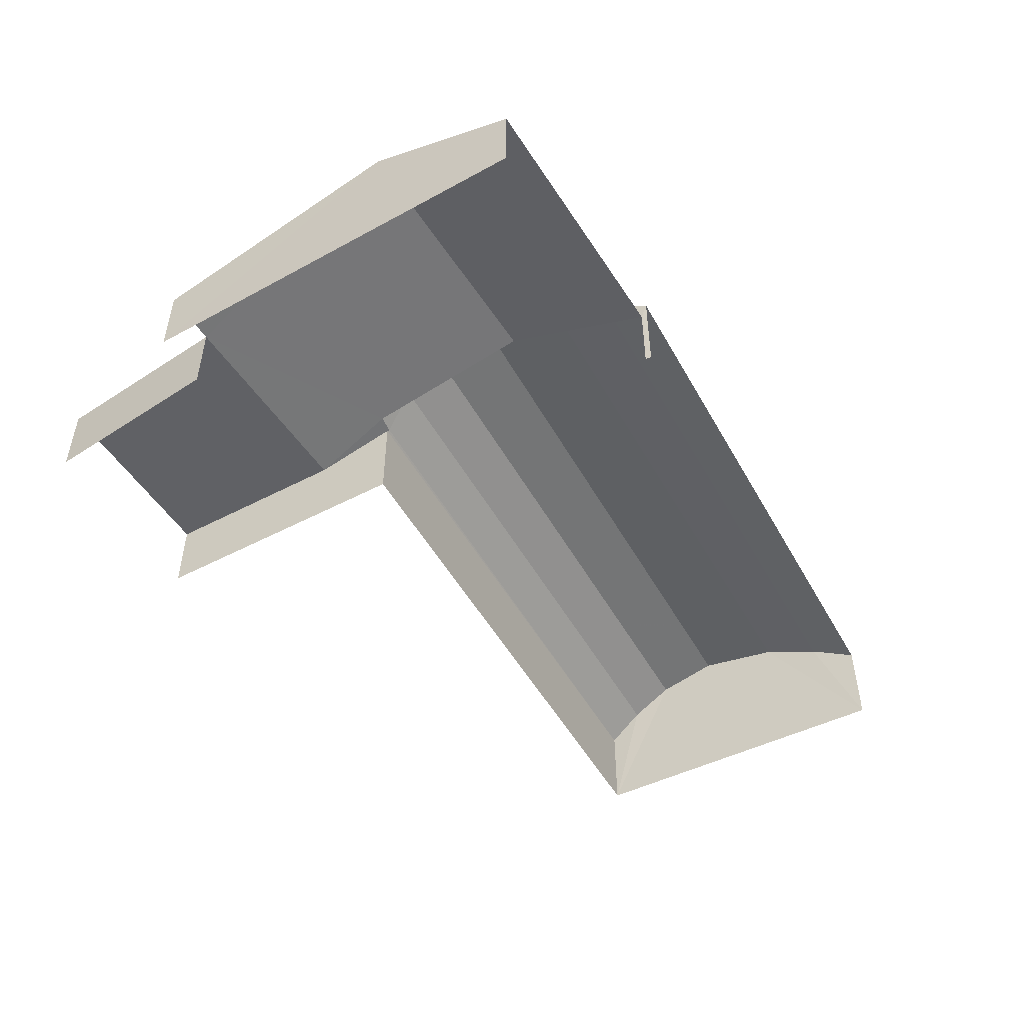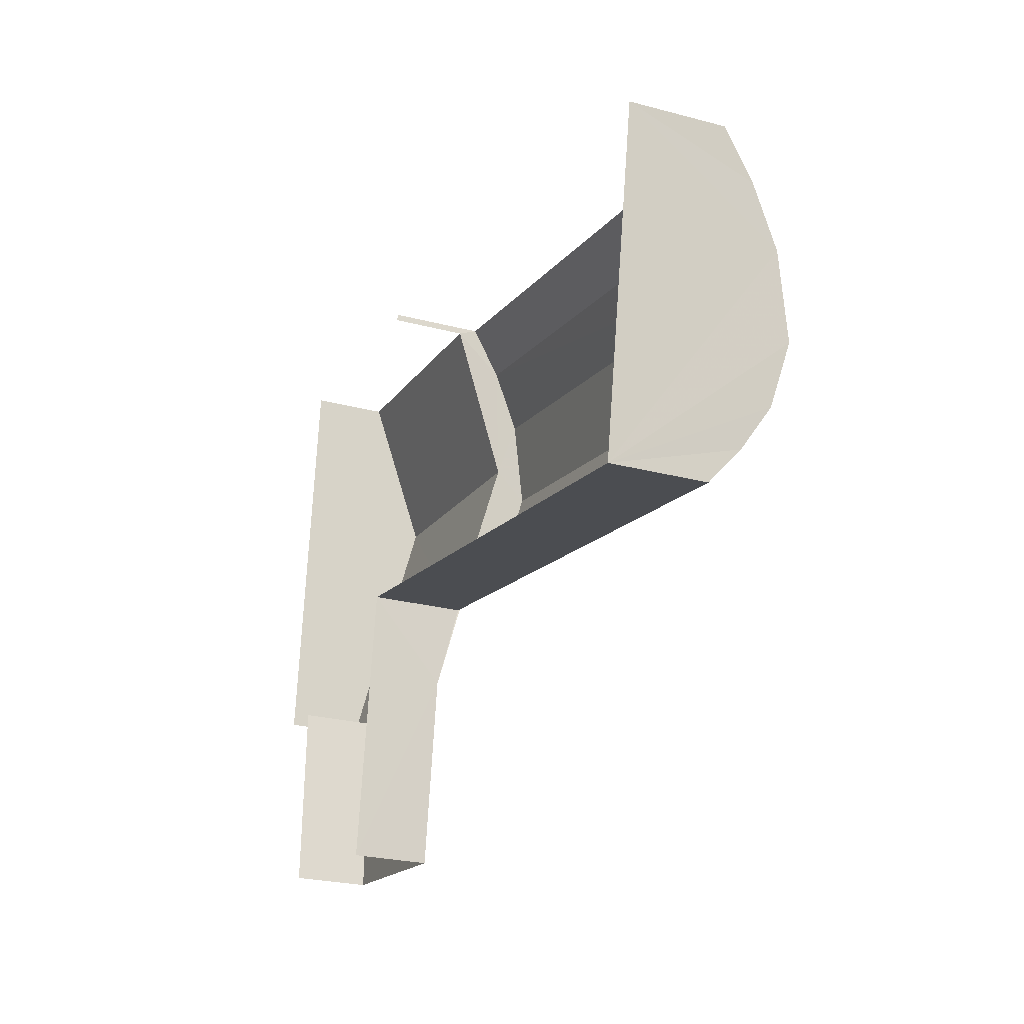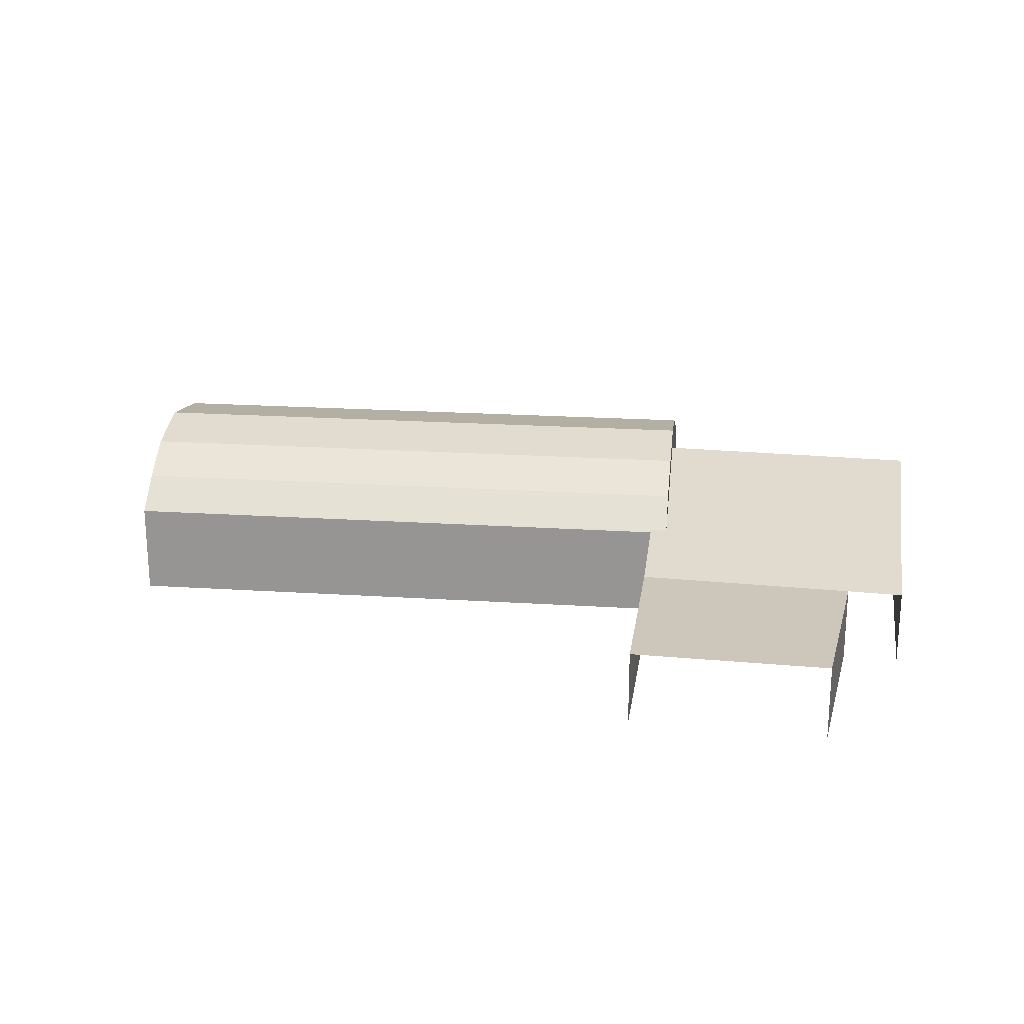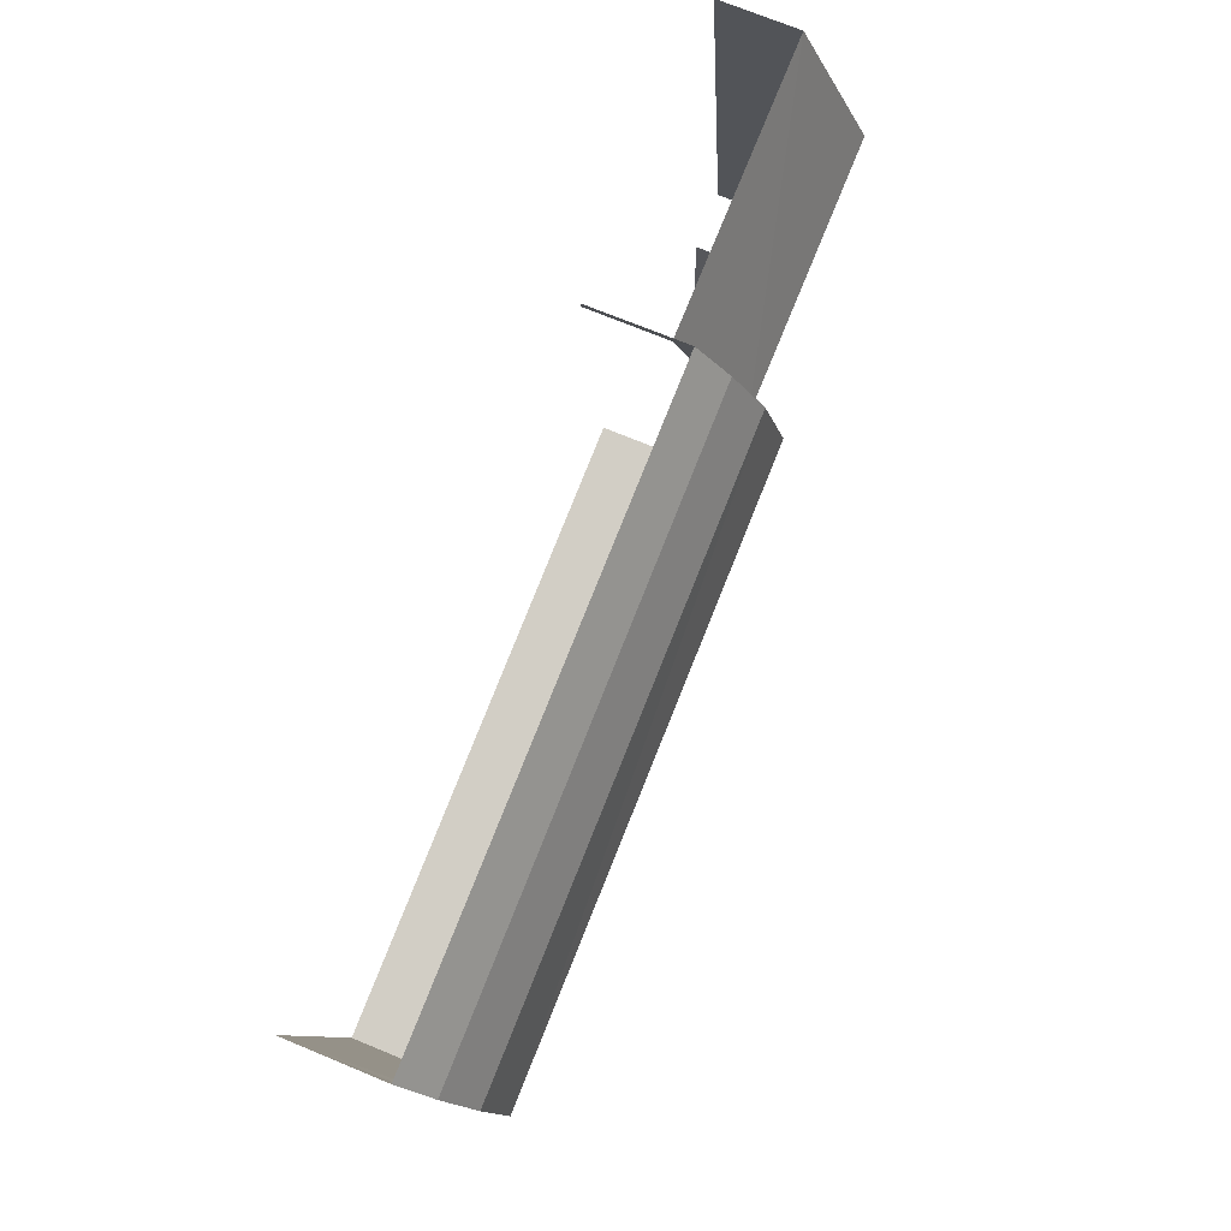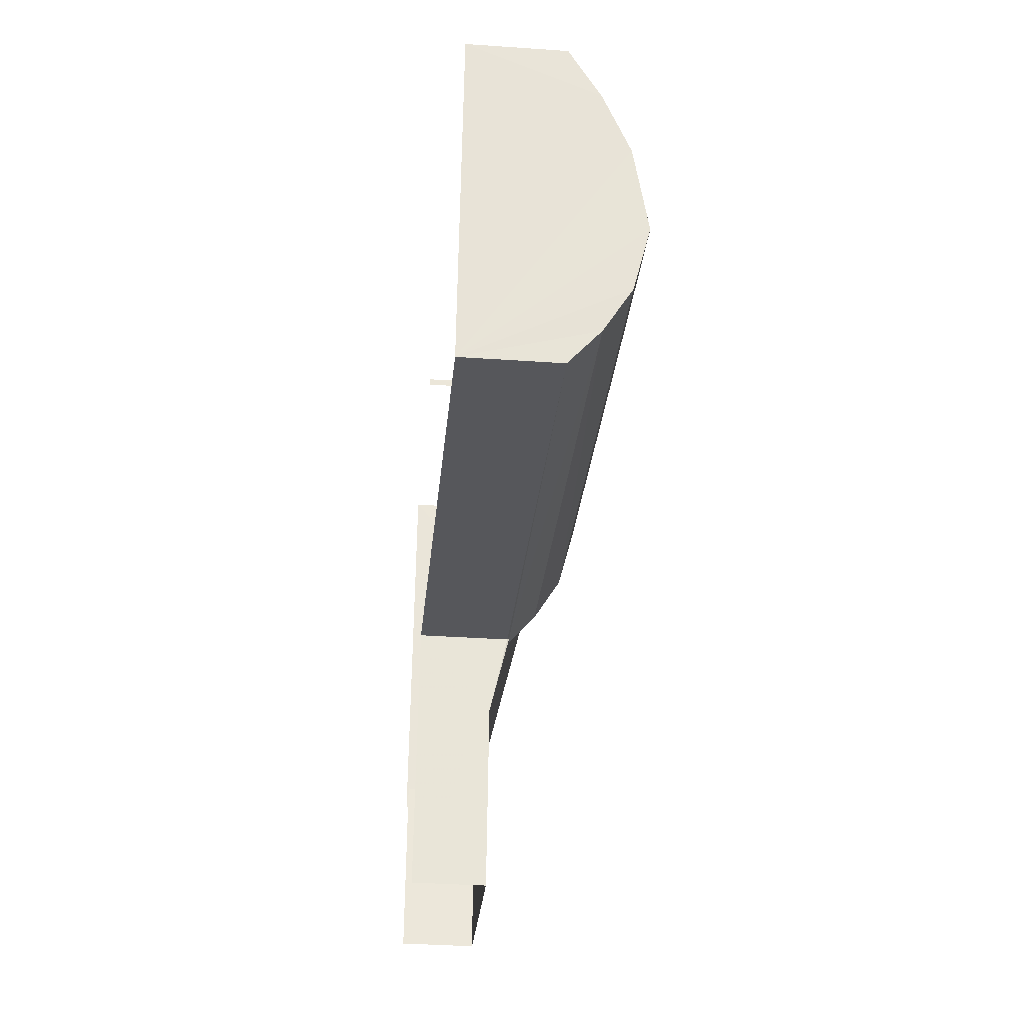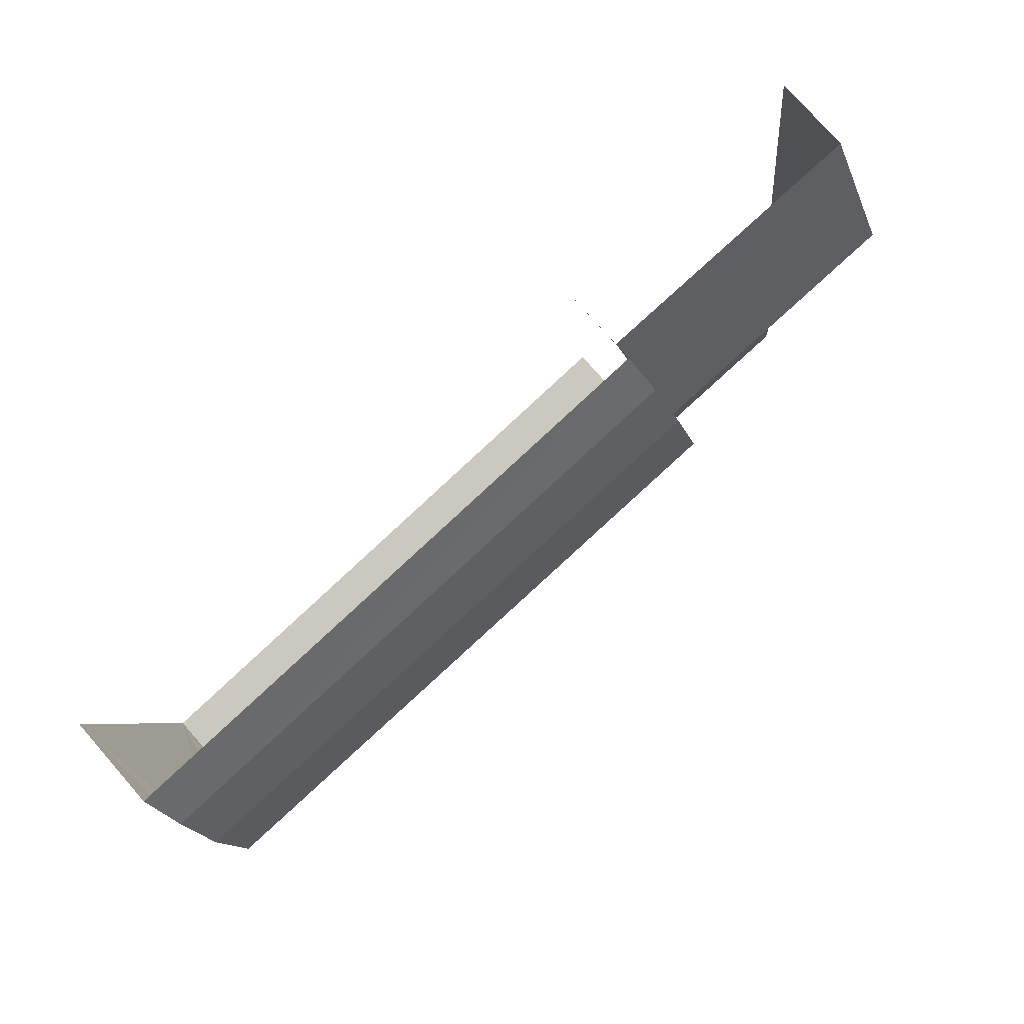
<metadata>
{"format":"obj","ext":"obj","renderer":"f3d","projection":"perspective","resolution":1024,"background":"white","views":[{"elev":-49.5,"azim":128.4,"up":"+Z"},{"elev":-25.4,"azim":-113.1,"up":"+Y"},{"elev":21.4,"azim":16.8,"up":"+Z"},{"elev":70.9,"azim":-67.6,"up":"+Y"},{"elev":-37.3,"azim":-95.1,"up":"+Y"},{"elev":77.6,"azim":-41.4,"up":"+Y"}]}
</metadata>
<code>
v -2.202e+05 -1.251e+05 12.75
v -2.202e+05 -1.251e+05 12.75
v -2.202e+05 -1.251e+05 12.75
v -2.202e+05 -1.251e+05 12.75
v -2.202e+05 -1.251e+05 12.75
v -2.202e+05 -1.251e+05 12.75
v -2.202e+05 -1.251e+05 12.75
v -2.202e+05 -1.251e+05 12.75
v -2.202e+05 -1.251e+05 12.75
v -2.202e+05 -1.251e+05 12.75
v -2.202e+05 -1.251e+05 15.64
v -2.202e+05 -1.251e+05 15.64
v -2.202e+05 -1.251e+05 15.93
v -2.202e+05 -1.251e+05 15.93
v -2.202e+05 -1.251e+05 14.2
v -2.202e+05 -1.251e+05 14.2
v -2.202e+05 -1.251e+05 14.2
v -2.202e+05 -1.251e+05 14.2
v -2.202e+05 -1.251e+05 15.12
v -2.202e+05 -1.251e+05 14.54
v -2.202e+05 -1.251e+05 14.54
v -2.202e+05 -1.251e+05 15.12
v -2.202e+05 -1.251e+05 15.64
v -2.202e+05 -1.251e+05 15.64
v -2.202e+05 -1.251e+05 15.12
v -2.202e+05 -1.251e+05 15.12
v -2.202e+05 -1.251e+05 15.33
v -2.202e+05 -1.251e+05 14.59
v -2.202e+05 -1.251e+05 15.34
v -2.202e+05 -1.251e+05 14.2
v -2.202e+05 -1.251e+05 14.58
v -2.202e+05 -1.251e+05 14.2
v -2.202e+05 -1.251e+05 14.2
v -2.202e+05 -1.251e+05 14.54
v -2.202e+05 -1.251e+05 14.54
f 1 2 3
f 4 3 5
f 5 2 6
f 7 6 8
f 9 5 7
f 10 9 7
f 3 2 5
f 7 5 6
f 16 9 10
f 17 16 10
f 7 8 30
f 18 7 30
f 21 1 3
f 21 20 1
f 33 32 6
f 2 33 6
f 11 12 13
f 14 11 13
f 15 16 17
f 18 15 17
f 19 20 21
f 19 22 20
f 23 24 14
f 13 23 14
f 12 25 26
f 12 11 25
f 27 28 29
f 30 29 18
f 28 31 15
f 18 28 15
f 29 28 18
f 27 29 32
f 33 27 32
f 24 22 19
f 24 23 22
f 34 31 25
f 25 31 26
f 34 35 31
f 26 31 28
f 34 5 35
f 34 4 5
f 21 3 19
f 3 4 24
f 19 3 24
f 4 34 25
f 24 4 14
f 14 4 11
f 11 4 25
f 9 15 5
f 9 16 15
f 5 15 35
f 35 15 31
f 26 28 27
f 27 12 26
f 12 27 13
f 1 33 2
f 13 27 23
f 22 27 33
f 20 33 1
f 23 27 22
f 22 33 20
f 30 8 29
f 8 6 29
f 6 32 29
f 10 18 17
f 10 7 18

</code>
